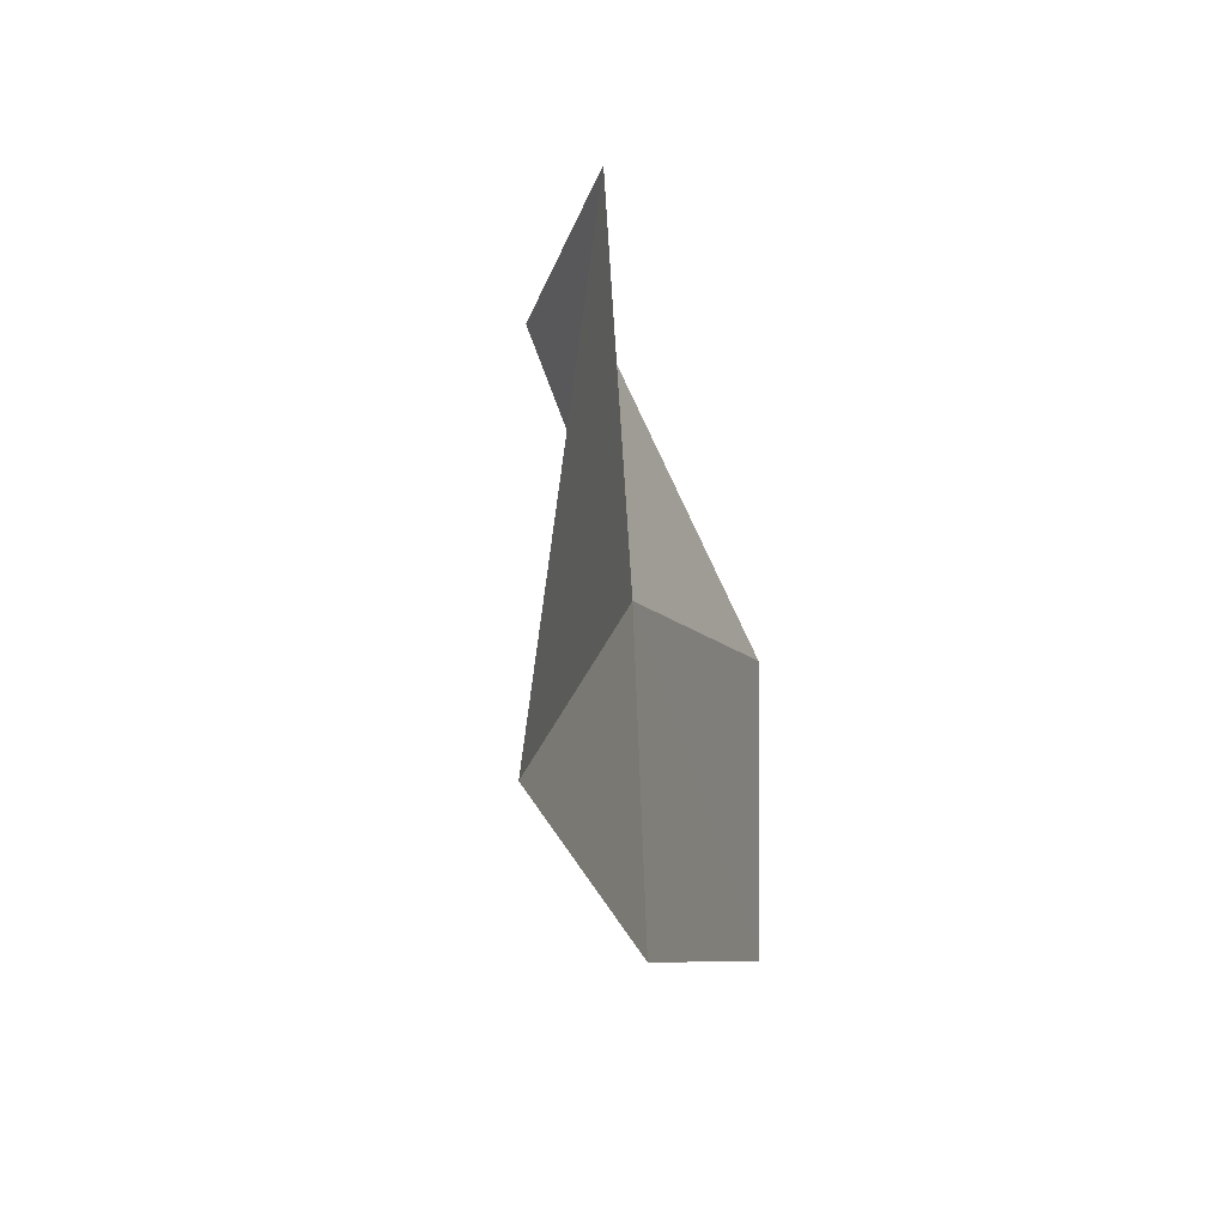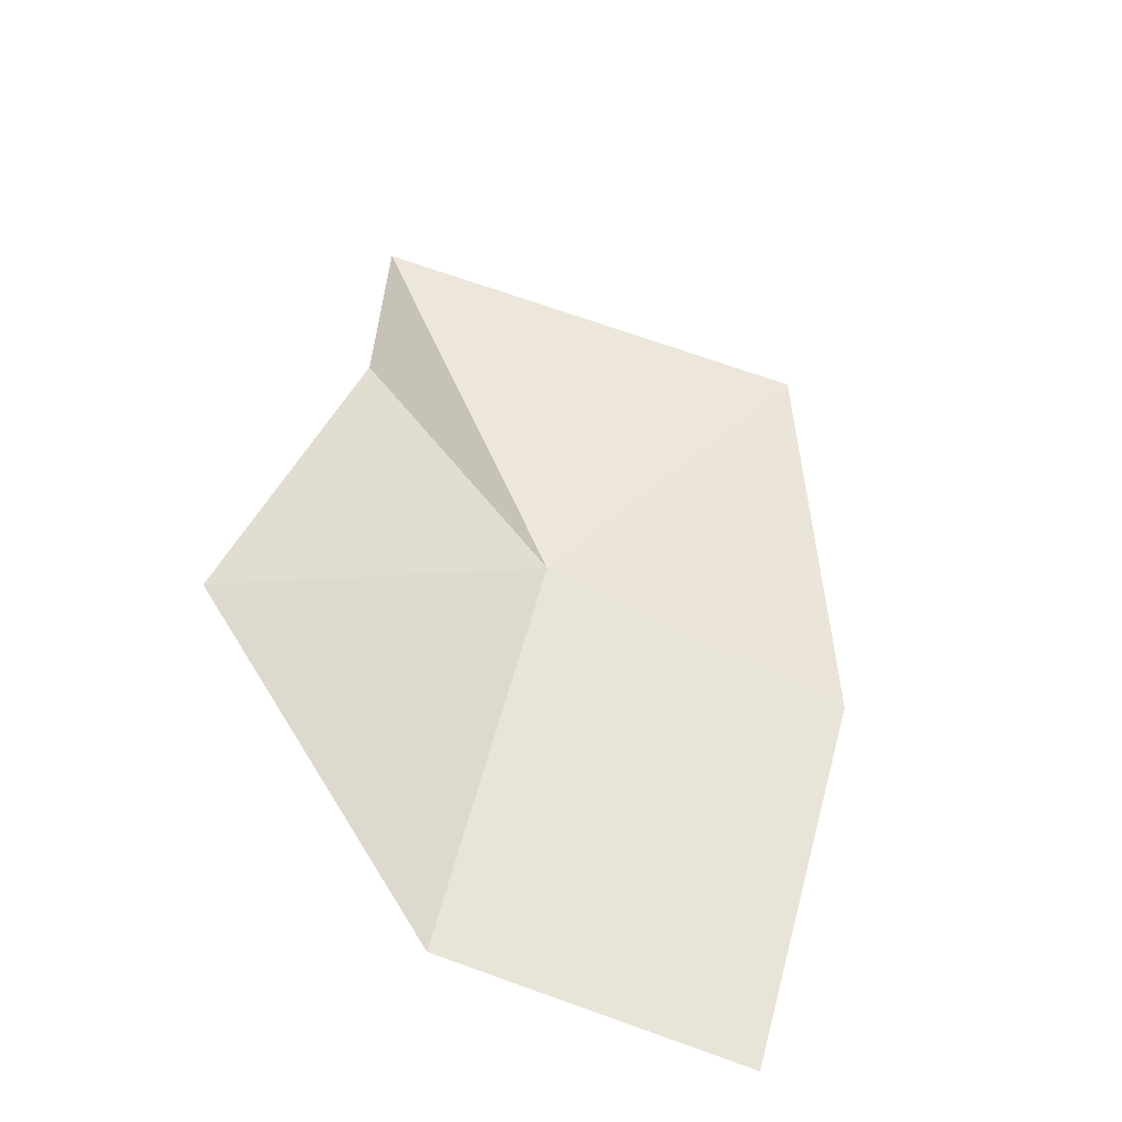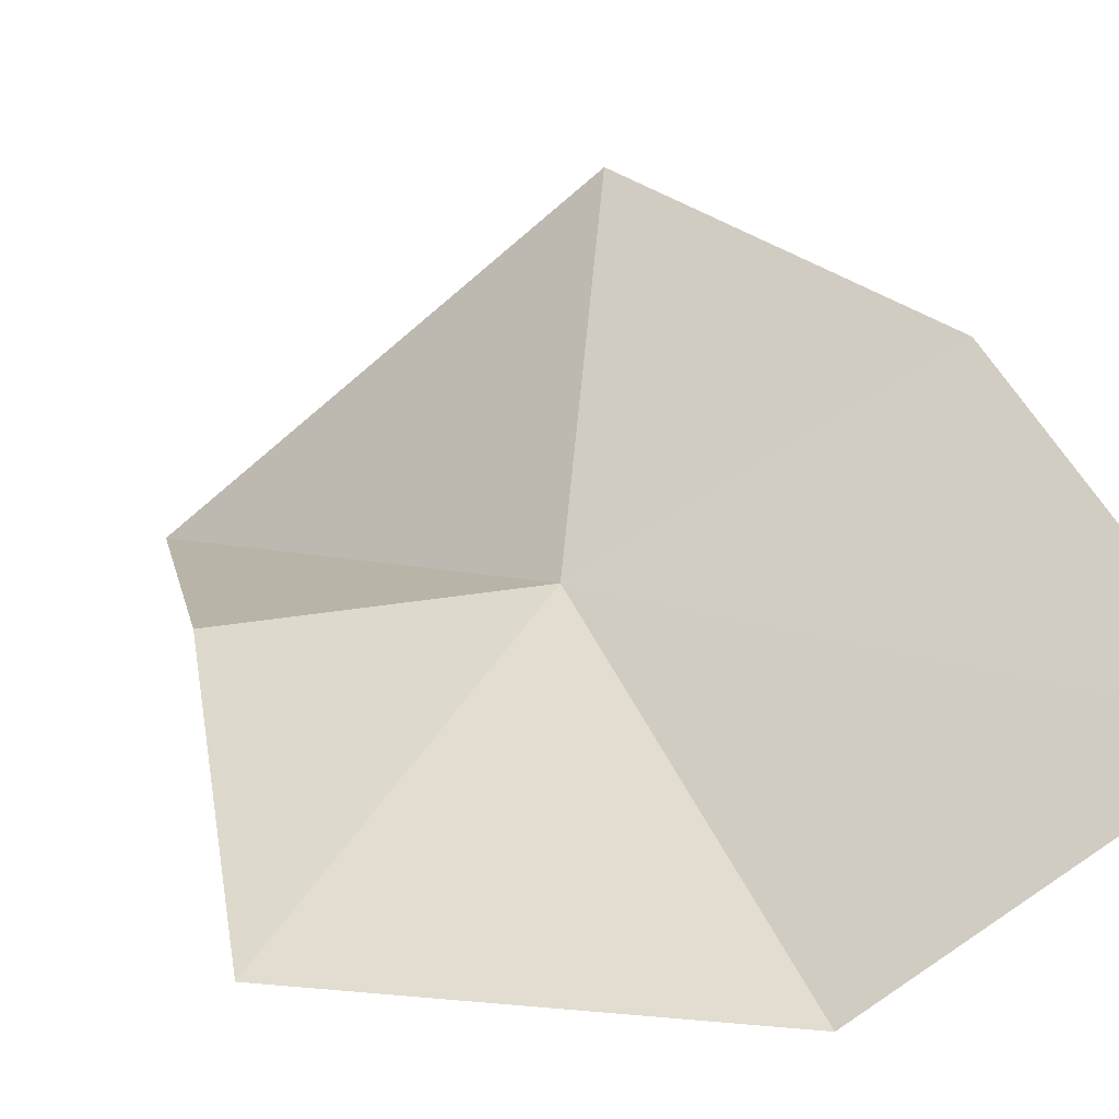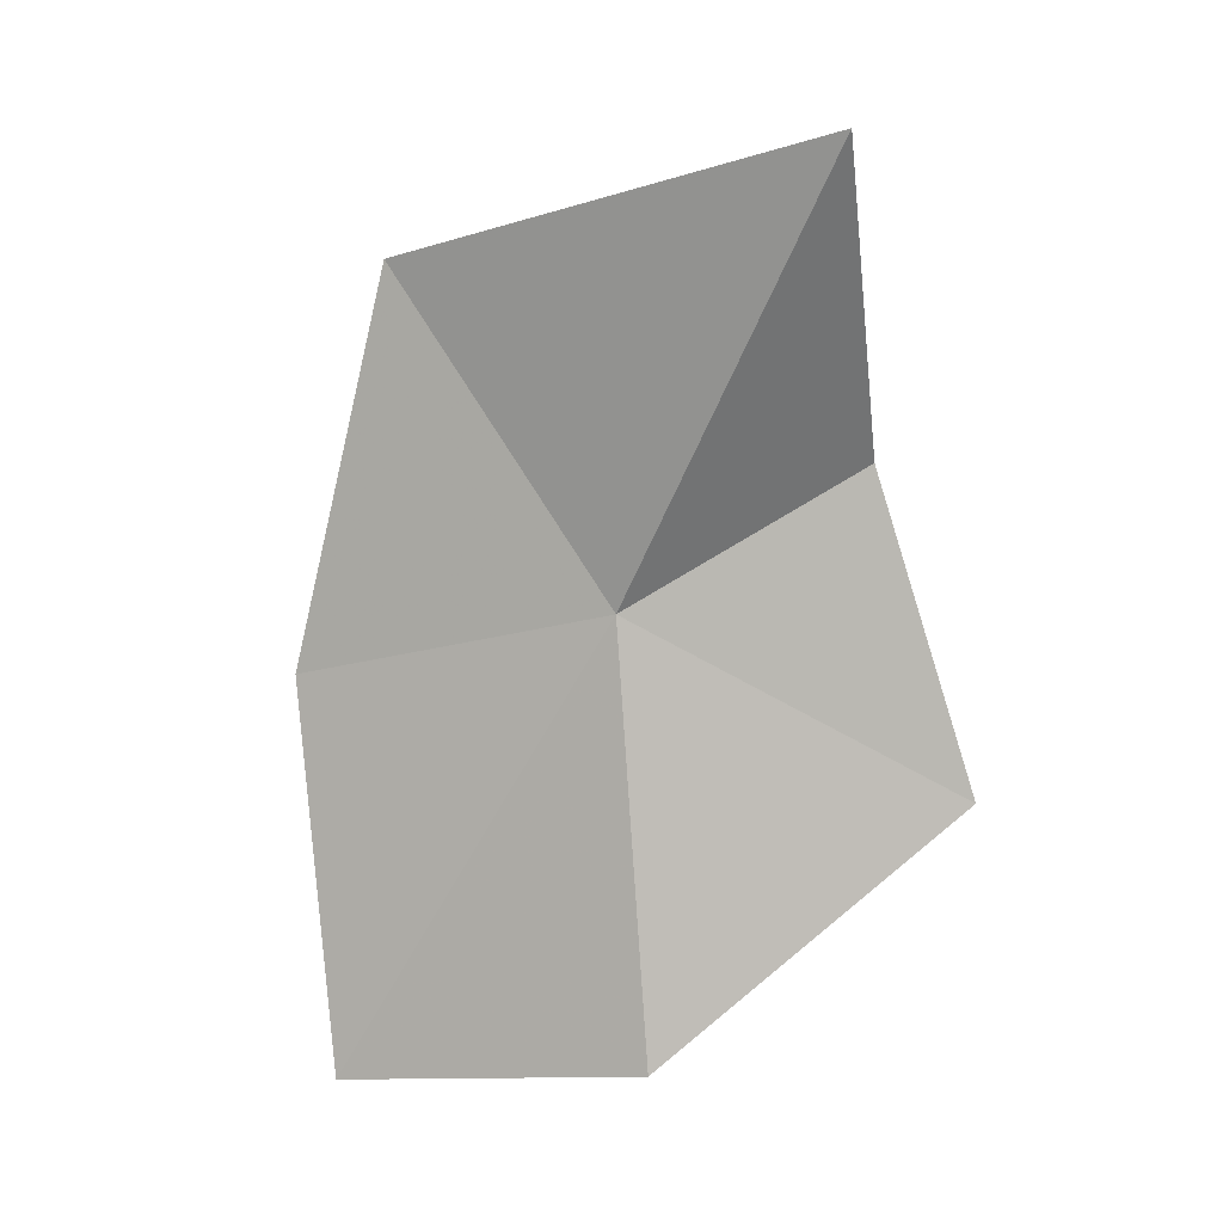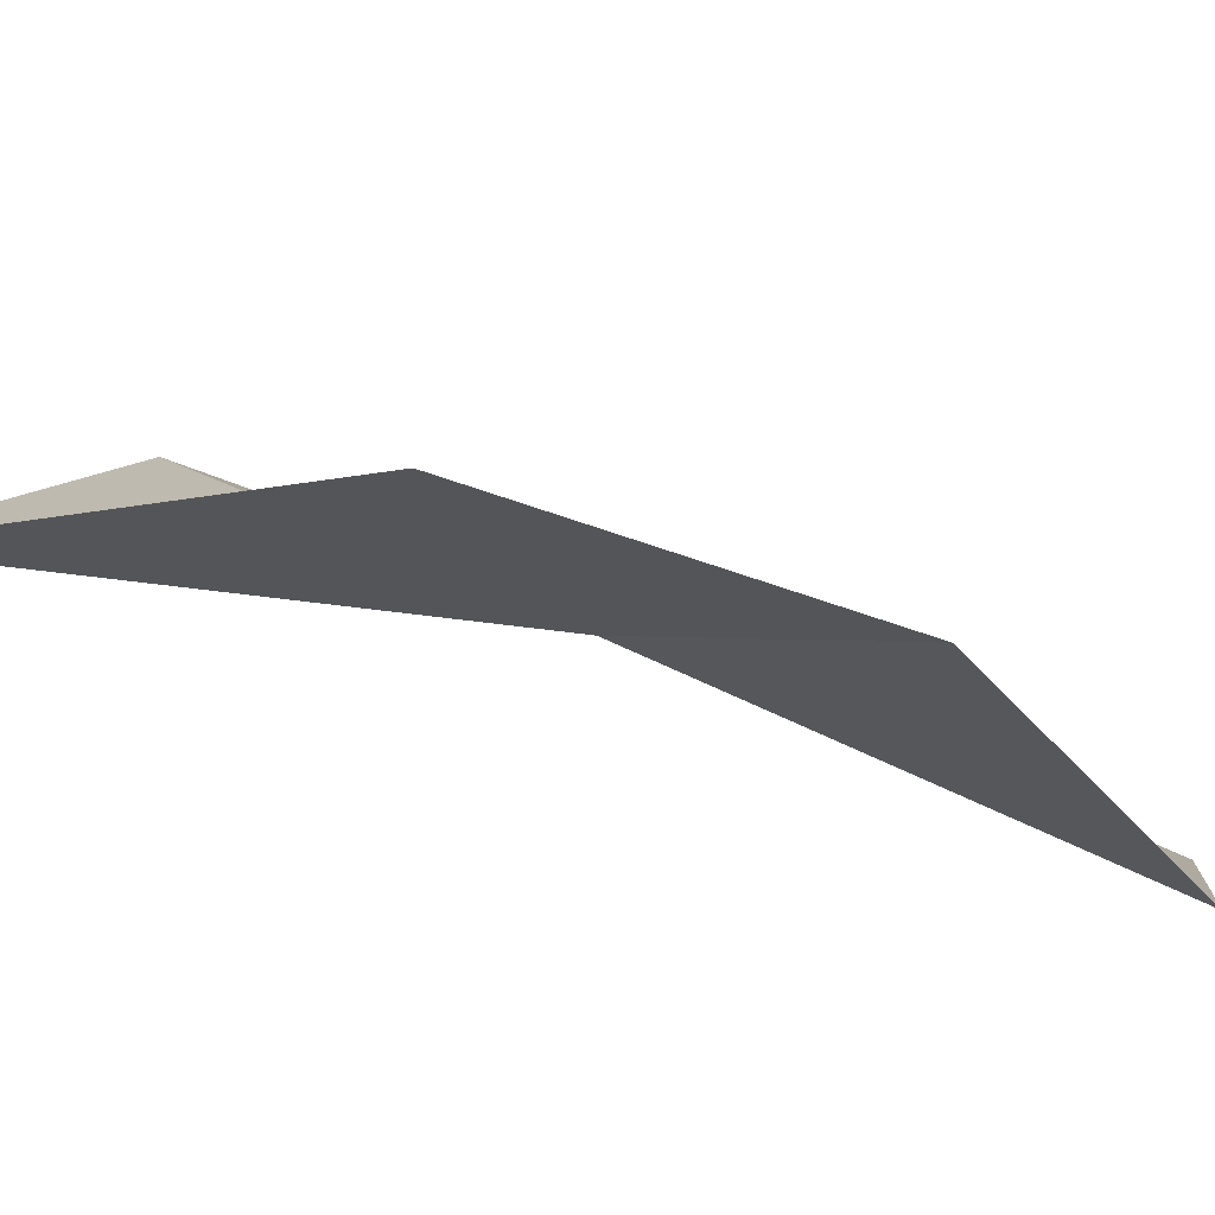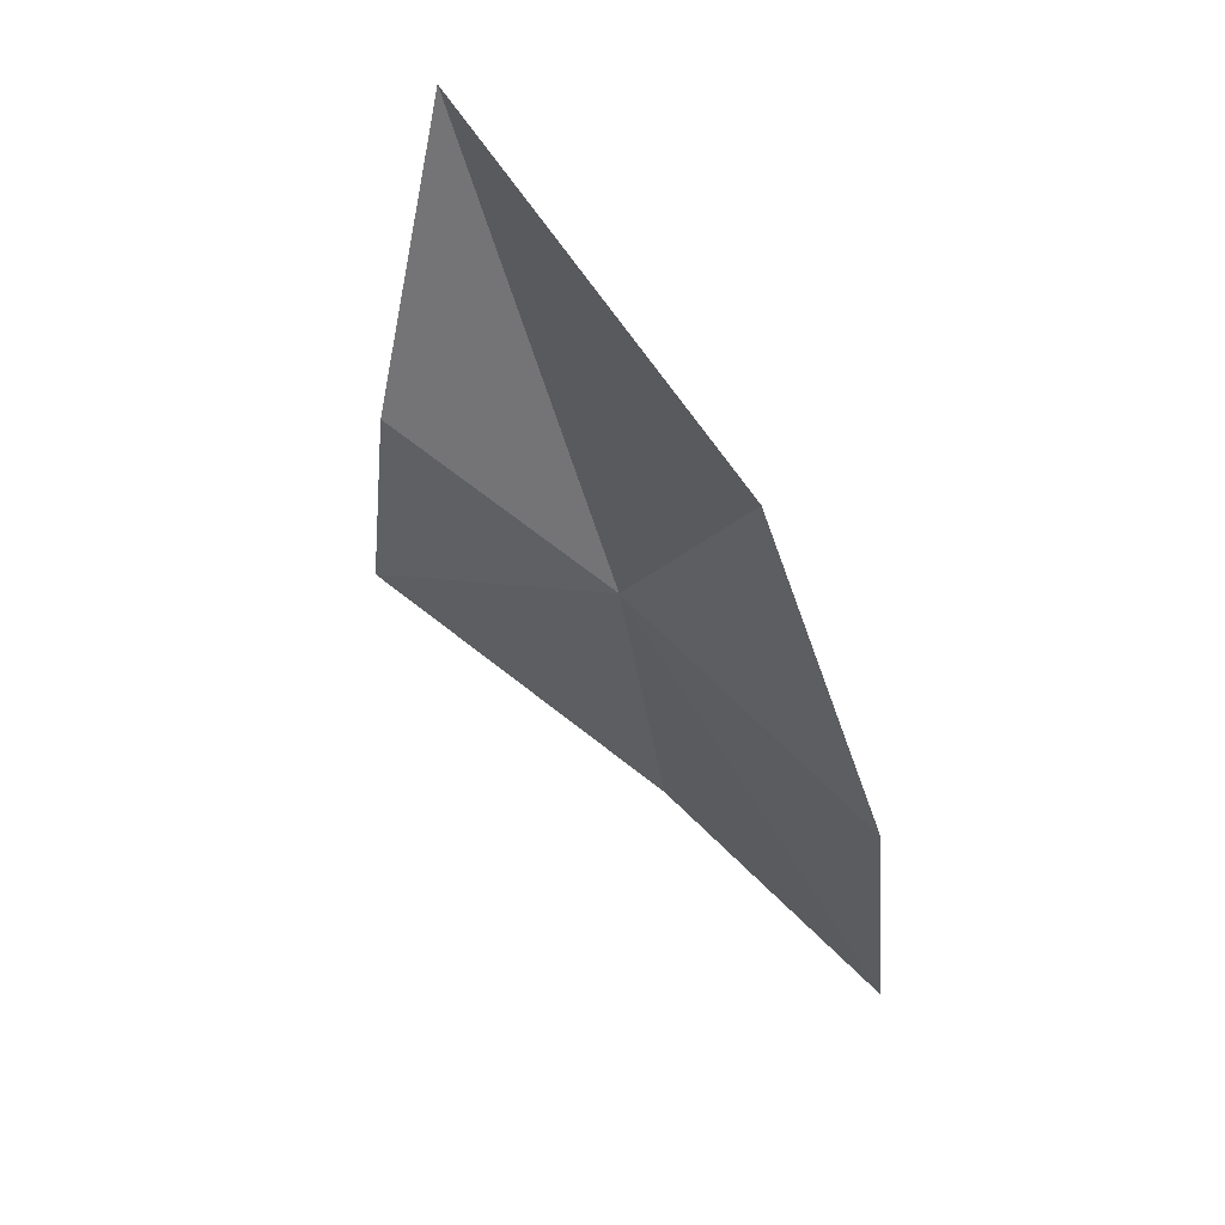
<metadata>
{"format":"obj","ext":"obj","renderer":"f3d","projection":"perspective","resolution":1024,"background":"white","views":[{"elev":70.9,"azim":-126.8,"up":"+Z"},{"elev":-49.4,"azim":127.2,"up":"+Z"},{"elev":19.8,"azim":159.3,"up":"+Y"},{"elev":25.3,"azim":-20.6,"up":"+Z"},{"elev":-34.7,"azim":82.3,"up":"+Y"},{"elev":40.0,"azim":-171.1,"up":"+Z"}]}
</metadata>
<code>
v -12.92 -8.465 10.59
v -13.57 -7.471 11.88
v -12.16 -8.894 12.64
v -14.16 -8.31 8.49
v -14.09 -7.667 10.15
v -11.65 -9.278 9.883
v -13.04 -9.159 8.797
v -11.9 -8.697 11.2
f 1 3 2
f 1 5 4
f 1 2 5
f 1 7 6
f 1 6 8
f 1 8 3
f 1 4 7

</code>
